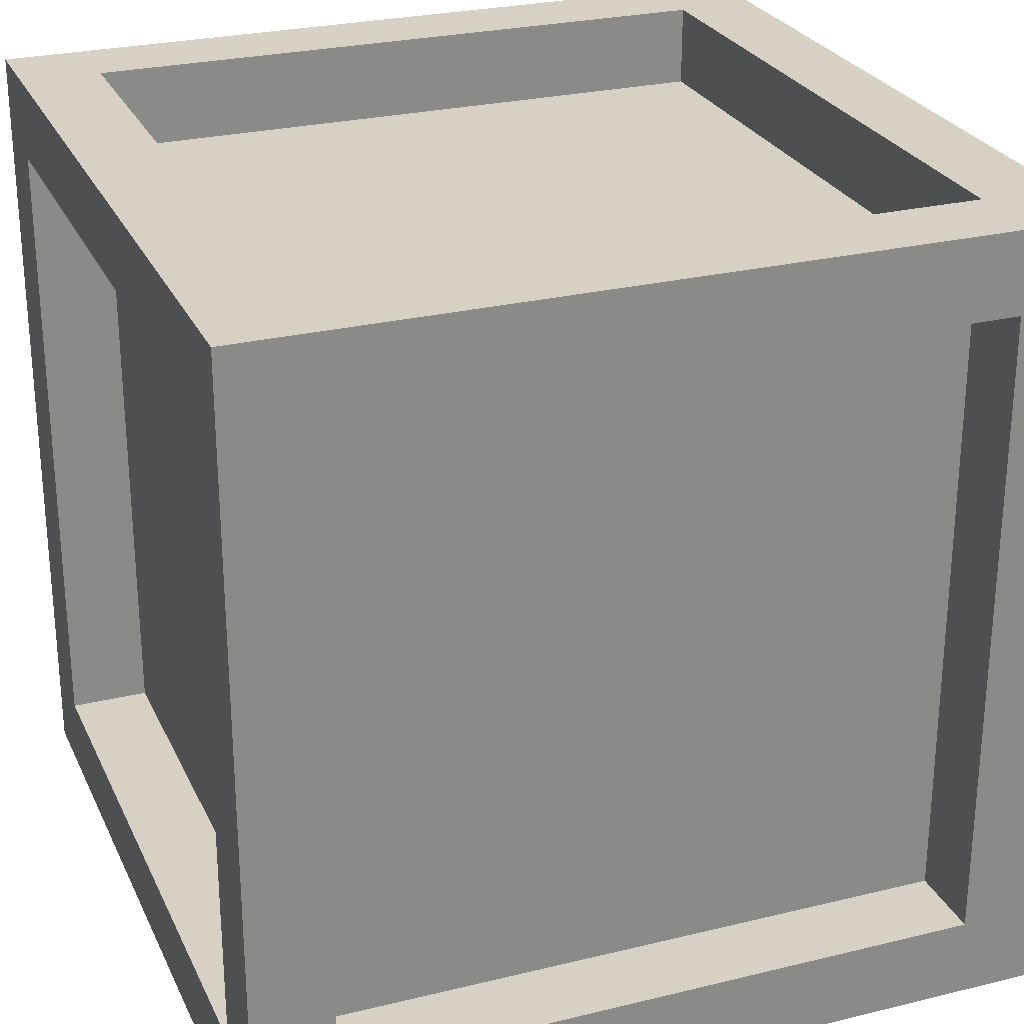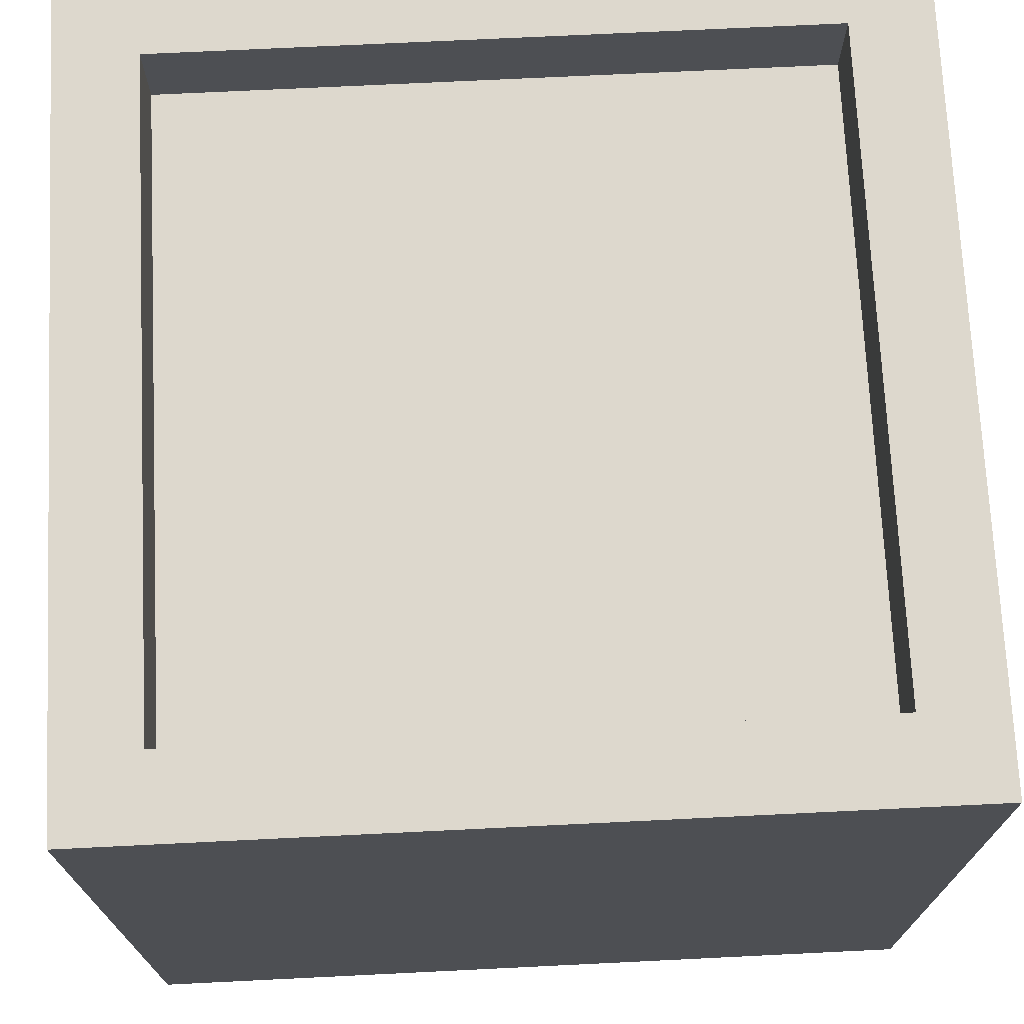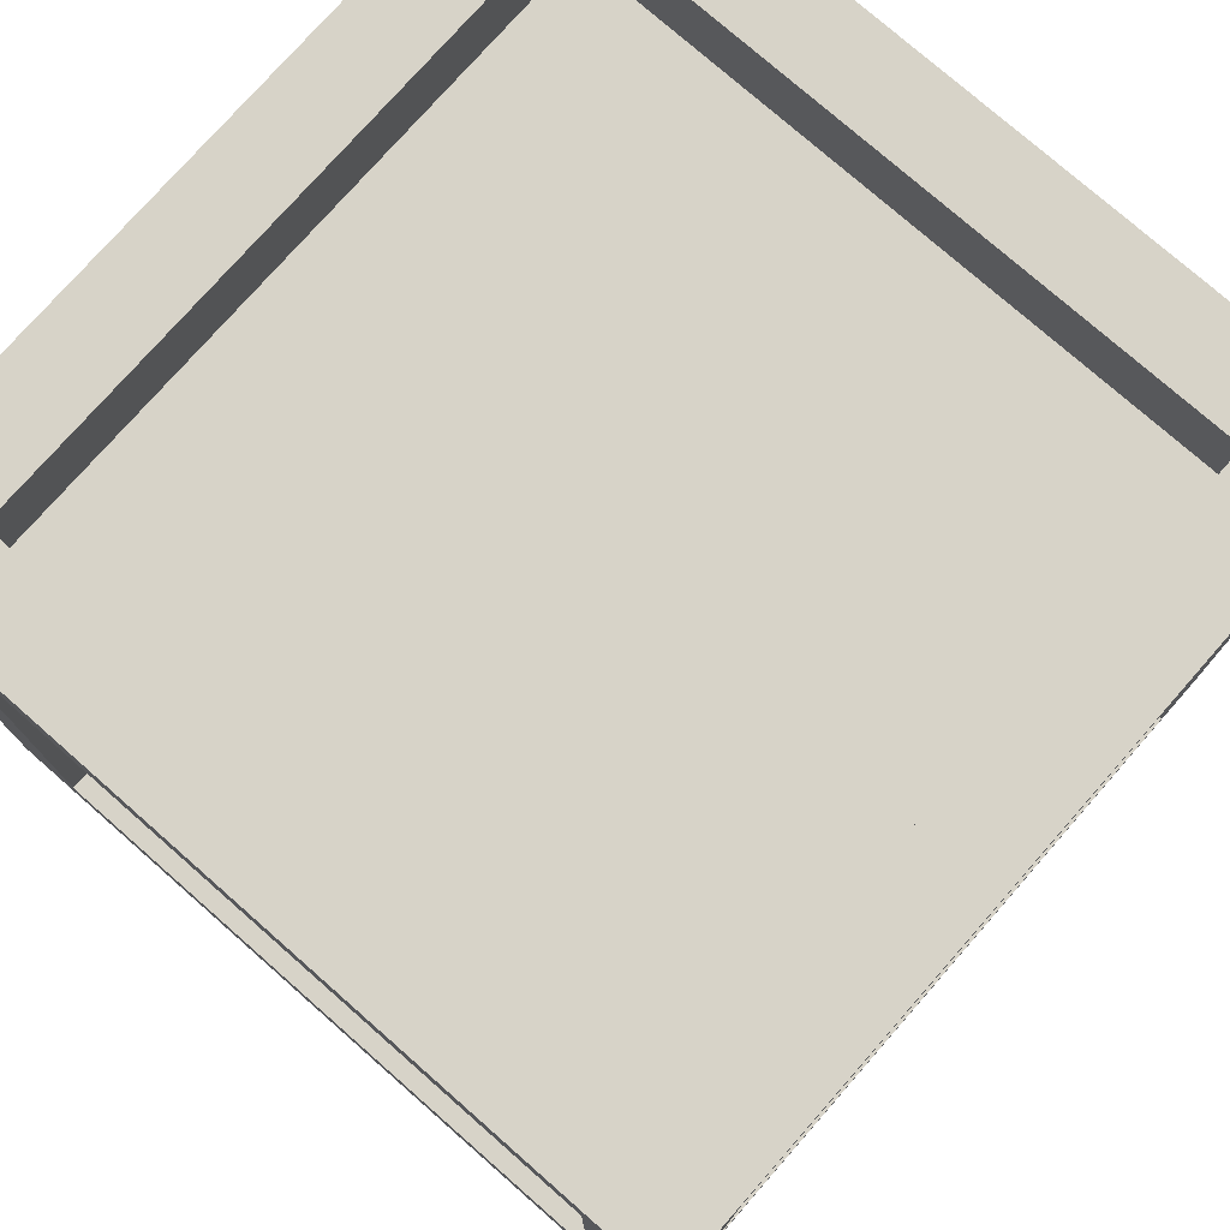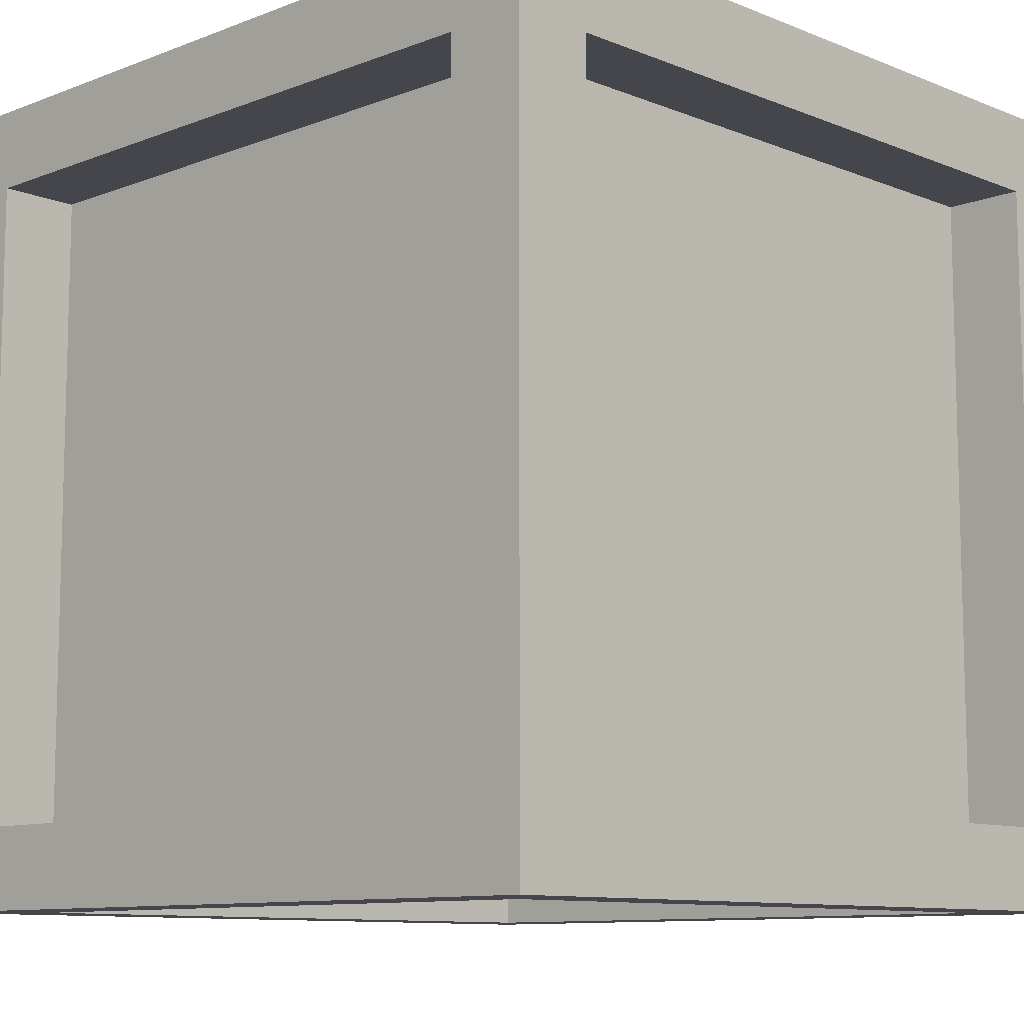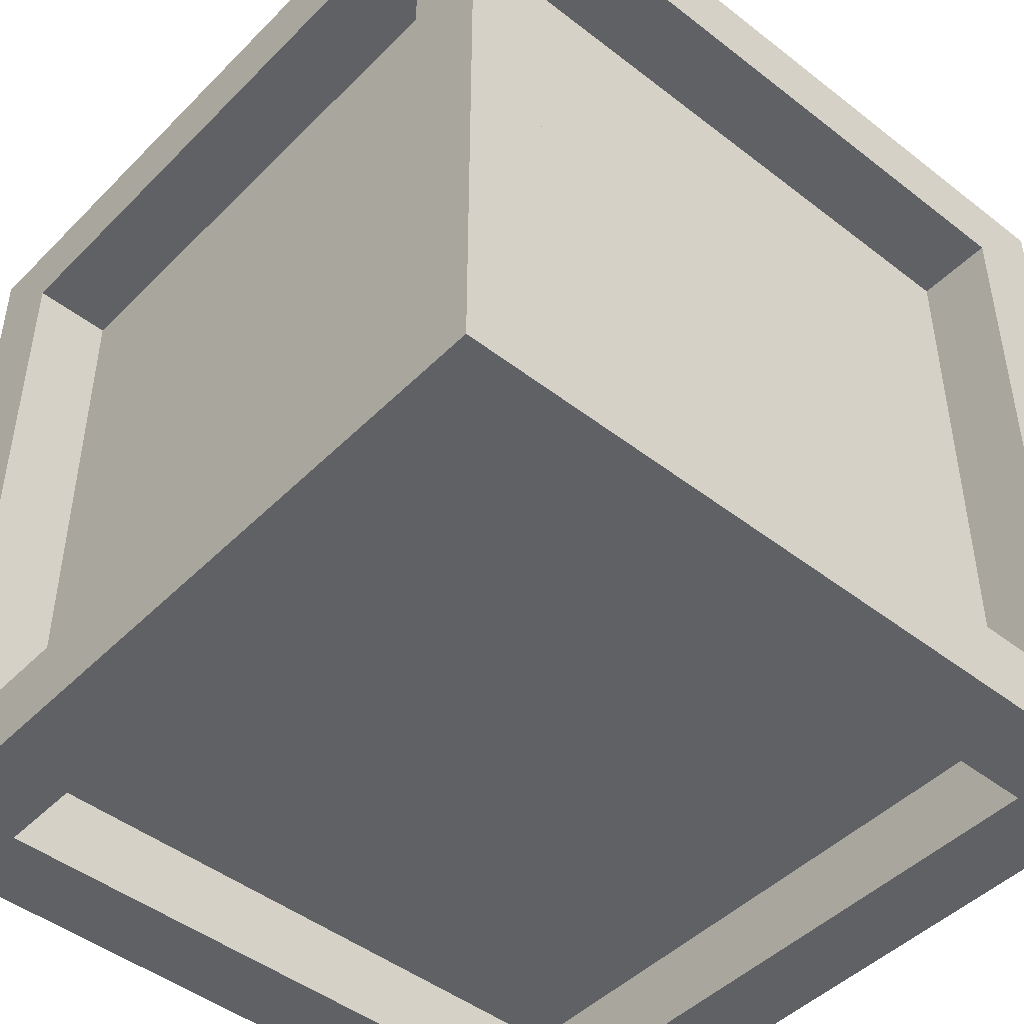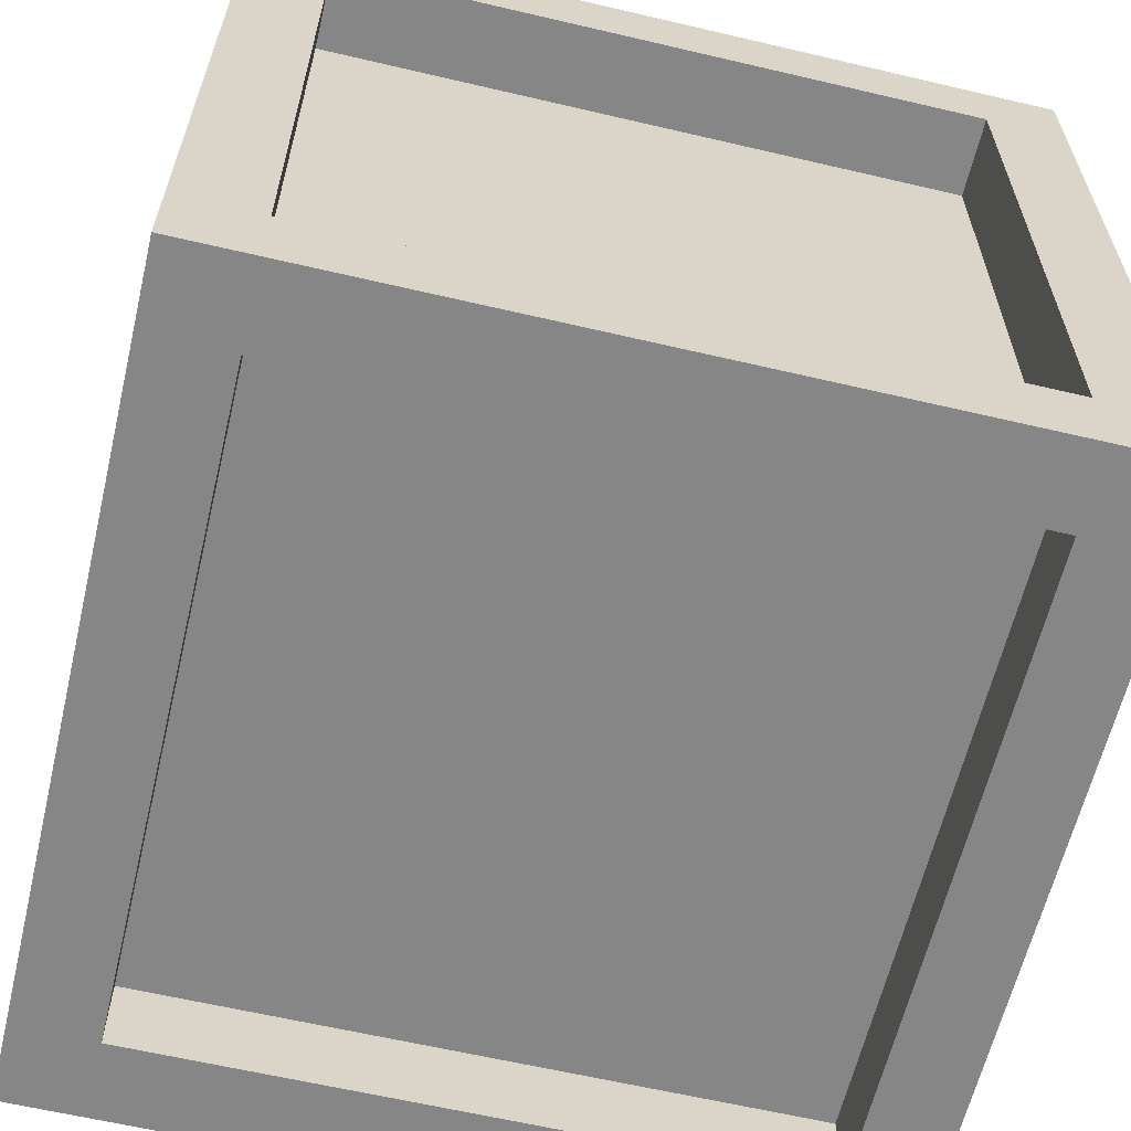
<metadata>
{"format":"obj","ext":"obj","renderer":"f3d","projection":"perspective","resolution":1024,"background":"white","views":[{"elev":26.6,"azim":-110.9,"up":"+Y"},{"elev":72.1,"azim":-2.8,"up":"+Z"},{"elev":76.6,"azim":-138.7,"up":"+Y"},{"elev":-10.0,"azim":-135.6,"up":"+Z"},{"elev":-46.5,"azim":138.5,"up":"+Z"},{"elev":-62.1,"azim":-103.4,"up":"+Z"}]}
</metadata>
<code>
v -5 0 5
v -5 0 -5
v -5 1 4
v -5 1 -4
v -5 9 4
v -5 9 -4
v -5 10 5
v -5 10 -5
v -4 1 4
v -4 1 3
v -4 1 -3
v -4 1 -4
v -4 2 4
v -4 2 3
v -4 2 2
v -4 2 -2
v -4 2 -3
v -4 2 -4
v -4 3 3
v -4 3 2
v -4 3 1
v -4 3 -1
v -4 3 -2
v -4 3 -3
v -4 4 2
v -4 4 1
v -4 4 -1
v -4 4 -2
v -4 6 2
v -4 6 1
v -4 6 -1
v -4 6 -2
v -4 7 3
v -4 7 2
v -4 7 1
v -4 7 -1
v -4 7 -2
v -4 7 -3
v -4 8 4
v -4 8 3
v -4 8 2
v -4 8 -2
v -4 8 -3
v -4 8 -4
v -4 9 4
v -4 9 3
v -4 9 -3
v -4 9 -4
v 4 1 5
v 4 1 4
v 4 1 -4
v 4 1 -5
v 4 2 4
v 4 2 -4
v 4 8 4
v 4 8 -4
v 4 9 5
v 4 9 4
v 4 9 3
v 4 9 -3
v 4 9 -4
v 4 9 -5
v 4 10 4
v 4 10 -4
v -4 1 5
v -4 1 4
v -4 1 -4
v -4 1 -5
v -4 2 4
v -4 2 -4
v -4 8 4
v -4 8 -4
v -4 9 5
v -4 9 4
v -4 9 3
v -4 9 -3
v -4 9 -4
v -4 9 -5
v -4 10 4
v -4 10 -4
v 4 1 4
v 4 1 3
v 4 1 -3
v 4 1 -4
v 4 2 4
v 4 2 3
v 4 2 2
v 4 2 -2
v 4 2 -3
v 4 2 -4
v 4 3 3
v 4 3 2
v 4 3 1
v 4 3 -1
v 4 3 -2
v 4 3 -3
v 4 4 2
v 4 4 1
v 4 4 -1
v 4 4 -2
v 4 6 2
v 4 6 1
v 4 6 -1
v 4 6 -2
v 4 7 3
v 4 7 2
v 4 7 1
v 4 7 -1
v 4 7 -2
v 4 7 -3
v 4 8 4
v 4 8 3
v 4 8 2
v 4 8 -2
v 4 8 -3
v 4 8 -4
v 4 9 4
v 4 9 3
v 4 9 -3
v 4 9 -4
v 5 0 5
v 5 0 -5
v 5 1 4
v 5 1 -4
v 5 9 4
v 5 9 -4
v 5 10 5
v 5 10 -5
v -5 0 5
v -5 10 5
v -4 1 5
v -4 9 5
v 4 1 5
v 4 9 5
v 5 0 5
v 5 10 5
v -4 1 4
v -4 2 4
v -4 8 4
v -4 9 4
v -3 1 4
v -3 2 4
v -3 3 4
v -3 7 4
v -3 8 4
v -3 9 4
v -2 2 4
v -2 3 4
v -2 4 4
v -2 6 4
v -2 7 4
v -2 8 4
v -1 3 4
v -1 4 4
v -1 6 4
v -1 7 4
v 1 3 4
v 1 4 4
v 1 6 4
v 1 7 4
v 2 2 4
v 2 3 4
v 2 4 4
v 2 6 4
v 2 7 4
v 2 8 4
v 3 1 4
v 3 2 4
v 3 3 4
v 3 7 4
v 3 8 4
v 3 9 4
v 4 1 4
v 4 2 4
v 4 8 4
v 4 9 4
v -5 1 -4
v -5 9 -4
v -4 1 -4
v -4 2 -4
v -4 8 -4
v -4 9 -4
v -4 10 -4
v -3 9 -4
v 3 9 -4
v 4 1 -4
v 4 2 -4
v 4 8 -4
v 4 9 -4
v 4 10 -4
v 5 1 -4
v 5 9 -4
v -5 1 4
v -5 9 4
v -4 1 4
v -4 2 4
v -4 8 4
v -4 9 4
v -4 10 4
v -3 9 4
v 3 9 4
v 4 1 4
v 4 2 4
v 4 8 4
v 4 9 4
v 4 10 4
v 5 1 4
v 5 9 4
v -4 1 -4
v -4 2 -4
v -4 8 -4
v -4 9 -4
v -3 1 -4
v -3 2 -4
v -3 3 -4
v -3 7 -4
v -3 8 -4
v -3 9 -4
v -2 2 -4
v -2 3 -4
v -2 4 -4
v -2 6 -4
v -2 7 -4
v -2 8 -4
v -1 3 -4
v -1 4 -4
v -1 6 -4
v -1 7 -4
v 1 3 -4
v 1 4 -4
v 1 6 -4
v 1 7 -4
v 2 2 -4
v 2 3 -4
v 2 4 -4
v 2 6 -4
v 2 7 -4
v 2 8 -4
v 3 1 -4
v 3 2 -4
v 3 3 -4
v 3 7 -4
v 3 8 -4
v 3 9 -4
v 4 1 -4
v 4 2 -4
v 4 8 -4
v 4 9 -4
v -5 0 -5
v -5 10 -5
v -4 1 -5
v -4 9 -5
v 4 1 -5
v 4 9 -5
v 5 0 -5
v 5 10 -5
v -5 0 5
v 5 0 5
v -5 0 -5
v 5 0 -5
v -4 9 5
v 4 9 5
v -5 9 4
v -4 9 4
v -3 9 4
v 3 9 4
v 4 9 4
v 5 9 4
v -4 9 3
v 4 9 3
v -4 9 -3
v 4 9 -3
v -5 9 -4
v -4 9 -4
v -3 9 -4
v 3 9 -4
v 4 9 -4
v 5 9 -4
v -4 9 -5
v 4 9 -5
v -4 1 5
v 4 1 5
v -5 1 4
v -4 1 4
v -3 1 4
v 3 1 4
v 4 1 4
v 5 1 4
v -4 1 3
v 4 1 3
v -4 1 -3
v 4 1 -3
v -5 1 -4
v -4 1 -4
v -3 1 -4
v 3 1 -4
v 4 1 -4
v 5 1 -4
v -4 1 -5
v 4 1 -5
v -4 9 4
v -3 9 4
v 3 9 4
v 4 9 4
v -4 9 3
v -3 9 3
v -2 9 3
v 2 9 3
v 3 9 3
v 4 9 3
v -3 9 2
v -2 9 2
v -1 9 2
v 1 9 2
v 2 9 2
v 3 9 2
v -2 9 1
v -1 9 1
v 1 9 1
v 2 9 1
v -2 9 -1
v -1 9 -1
v 1 9 -1
v 2 9 -1
v -3 9 -2
v -2 9 -2
v -1 9 -2
v 1 9 -2
v 2 9 -2
v 3 9 -2
v -4 9 -3
v -3 9 -3
v -2 9 -3
v 2 9 -3
v 3 9 -3
v 4 9 -3
v -4 9 -4
v -3 9 -4
v 3 9 -4
v 4 9 -4
v -5 10 5
v 5 10 5
v -4 10 4
v 4 10 4
v -4 10 -4
v 4 10 -4
v -5 10 -5
v 5 10 -5
f 3 2 1
f 4 2 3
f 5 3 1
f 6 2 4
f 7 5 1
f 7 6 5
f 8 2 6
f 8 6 7
f 13 10 9
f 14 11 10
f 14 10 13
f 15 11 14
f 16 11 15
f 17 12 11
f 17 11 16
f 18 12 17
f 19 14 13
f 19 15 14
f 20 16 15
f 20 15 19
f 21 16 20
f 22 16 21
f 23 17 16
f 23 16 22
f 24 18 17
f 24 17 23
f 25 20 19
f 25 21 20
f 26 22 21
f 26 21 25
f 27 23 22
f 27 22 26
f 28 24 23
f 28 23 27
f 29 26 25
f 29 25 19
f 30 27 26
f 30 26 29
f 31 28 27
f 31 27 30
f 32 24 28
f 32 28 31
f 33 19 13
f 33 29 19
f 34 30 29
f 34 29 33
f 35 31 30
f 35 30 34
f 36 32 31
f 36 31 35
f 37 24 32
f 37 32 36
f 38 18 24
f 38 24 37
f 39 33 13
f 40 34 33
f 40 33 39
f 41 36 35
f 41 34 40
f 41 37 36
f 41 35 34
f 42 38 37
f 42 37 41
f 43 18 38
f 43 38 42
f 44 18 43
f 45 40 39
f 46 42 41
f 46 40 45
f 46 41 40
f 46 43 42
f 47 44 43
f 47 43 46
f 48 44 47
f 53 50 49
f 54 52 51
f 55 53 49
f 56 52 54
f 57 55 49
f 58 55 57
f 61 52 56
f 62 52 61
f 63 60 59
f 63 61 60
f 63 59 58
f 64 61 63
f 65 66 69
f 67 68 70
f 65 69 71
f 70 68 72
f 65 71 73
f 73 71 74
f 72 68 77
f 77 68 78
f 75 76 79
f 76 77 79
f 74 75 79
f 79 77 80
f 81 82 85
f 82 83 86
f 85 82 86
f 86 83 87
f 87 83 88
f 83 84 89
f 88 83 89
f 89 84 90
f 85 86 91
f 86 87 91
f 87 88 92
f 91 87 92
f 92 88 93
f 93 88 94
f 88 89 95
f 94 88 95
f 89 90 96
f 95 89 96
f 91 92 97
f 92 93 97
f 93 94 98
f 97 93 98
f 94 95 99
f 98 94 99
f 95 96 100
f 99 95 100
f 97 98 101
f 91 97 101
f 98 99 102
f 101 98 102
f 99 100 103
f 102 99 103
f 100 96 104
f 103 100 104
f 85 91 105
f 91 101 105
f 101 102 106
f 105 101 106
f 102 103 107
f 106 102 107
f 103 104 108
f 107 103 108
f 104 96 109
f 108 104 109
f 96 90 110
f 109 96 110
f 85 105 111
f 105 106 112
f 111 105 112
f 107 108 113
f 112 106 113
f 108 109 113
f 106 107 113
f 109 110 114
f 113 109 114
f 110 90 115
f 114 110 115
f 115 90 116
f 111 112 117
f 113 114 118
f 117 112 118
f 112 113 118
f 114 115 118
f 115 116 119
f 118 115 119
f 119 116 120
f 121 122 123
f 123 122 124
f 121 123 125
f 124 122 126
f 121 125 127
f 125 126 127
f 126 122 128
f 127 126 128
f 131 130 129
f 132 130 131
f 133 131 129
f 134 130 132
f 135 133 129
f 135 134 133
f 136 130 134
f 136 134 135
f 141 138 137
f 142 139 138
f 142 138 141
f 143 139 142
f 144 139 143
f 145 140 139
f 145 139 144
f 146 140 145
f 147 142 141
f 147 143 142
f 148 144 143
f 148 143 147
f 149 144 148
f 150 144 149
f 151 145 144
f 151 144 150
f 152 146 145
f 152 145 151
f 153 148 147
f 153 149 148
f 154 150 149
f 154 149 153
f 155 151 150
f 155 150 154
f 156 152 151
f 156 151 155
f 157 154 153
f 157 153 147
f 158 155 154
f 158 154 157
f 159 156 155
f 159 155 158
f 160 152 156
f 160 156 159
f 161 147 141
f 161 157 147
f 162 158 157
f 162 157 161
f 163 159 158
f 163 158 162
f 164 160 159
f 164 159 163
f 165 152 160
f 165 160 164
f 166 146 152
f 166 152 165
f 167 161 141
f 168 162 161
f 168 161 167
f 169 164 163
f 169 162 168
f 169 165 164
f 169 163 162
f 170 166 165
f 170 165 169
f 171 146 166
f 171 166 170
f 172 146 171
f 173 168 167
f 174 170 169
f 174 168 173
f 174 169 168
f 174 171 170
f 175 172 171
f 175 171 174
f 176 172 175
f 179 178 177
f 180 178 179
f 181 178 180
f 182 178 181
f 184 183 182
f 185 183 184
f 189 183 185
f 190 183 189
f 191 188 187
f 191 187 186
f 191 189 188
f 192 189 191
f 193 194 195
f 195 194 196
f 196 194 197
f 197 194 198
f 198 199 200
f 200 199 201
f 201 199 205
f 205 199 206
f 203 204 207
f 202 203 207
f 204 205 207
f 207 205 208
f 209 210 213
f 210 211 214
f 213 210 214
f 214 211 215
f 215 211 216
f 211 212 217
f 216 211 217
f 217 212 218
f 213 214 219
f 214 215 219
f 215 216 220
f 219 215 220
f 220 216 221
f 221 216 222
f 216 217 223
f 222 216 223
f 217 218 224
f 223 217 224
f 219 220 225
f 220 221 225
f 221 222 226
f 225 221 226
f 222 223 227
f 226 222 227
f 223 224 228
f 227 223 228
f 225 226 229
f 219 225 229
f 226 227 230
f 229 226 230
f 227 228 231
f 230 227 231
f 228 224 232
f 231 228 232
f 213 219 233
f 219 229 233
f 229 230 234
f 233 229 234
f 230 231 235
f 234 230 235
f 231 232 236
f 235 231 236
f 232 224 237
f 236 232 237
f 224 218 238
f 237 224 238
f 213 233 239
f 233 234 240
f 239 233 240
f 235 236 241
f 240 234 241
f 236 237 241
f 234 235 241
f 237 238 242
f 241 237 242
f 238 218 243
f 242 238 243
f 243 218 244
f 239 240 245
f 241 242 246
f 245 240 246
f 240 241 246
f 242 243 246
f 243 244 247
f 246 243 247
f 247 244 248
f 249 250 251
f 251 250 252
f 249 251 253
f 252 250 254
f 249 253 255
f 253 254 255
f 254 250 256
f 255 254 256
f 259 258 257
f 260 258 259
f 264 262 261
f 265 262 264
f 266 262 265
f 267 262 266
f 269 264 263
f 270 268 267
f 271 269 263
f 272 268 270
f 273 271 263
f 274 271 273
f 277 268 272
f 278 268 277
f 279 276 275
f 279 277 276
f 279 275 274
f 280 277 279
f 281 282 284
f 284 282 285
f 285 282 286
f 286 282 287
f 283 284 289
f 287 288 290
f 283 289 291
f 290 288 292
f 283 291 293
f 293 291 294
f 292 288 297
f 297 288 298
f 295 296 299
f 296 297 299
f 294 295 299
f 299 297 300
f 301 302 305
f 302 303 306
f 305 302 306
f 306 303 307
f 307 303 308
f 303 304 309
f 308 303 309
f 309 304 310
f 305 306 311
f 306 307 311
f 307 308 312
f 311 307 312
f 312 308 313
f 313 308 314
f 308 309 315
f 314 308 315
f 309 310 316
f 315 309 316
f 311 312 317
f 312 313 317
f 313 314 318
f 317 313 318
f 314 315 319
f 318 314 319
f 315 316 320
f 319 315 320
f 317 318 321
f 311 317 321
f 318 319 322
f 321 318 322
f 319 320 323
f 322 319 323
f 320 316 324
f 323 320 324
f 305 311 325
f 311 321 325
f 321 322 326
f 325 321 326
f 322 323 327
f 326 322 327
f 323 324 328
f 327 323 328
f 324 316 329
f 328 324 329
f 316 310 330
f 329 316 330
f 305 325 331
f 325 326 332
f 331 325 332
f 327 328 333
f 332 326 333
f 328 329 333
f 326 327 333
f 329 330 334
f 333 329 334
f 330 310 335
f 334 330 335
f 335 310 336
f 331 332 337
f 333 334 338
f 337 332 338
f 332 333 338
f 334 335 338
f 335 336 339
f 338 335 339
f 339 336 340
f 341 342 343
f 343 342 344
f 341 343 345
f 344 342 346
f 341 345 347
f 345 346 347
f 346 342 348
f 347 346 348

</code>
